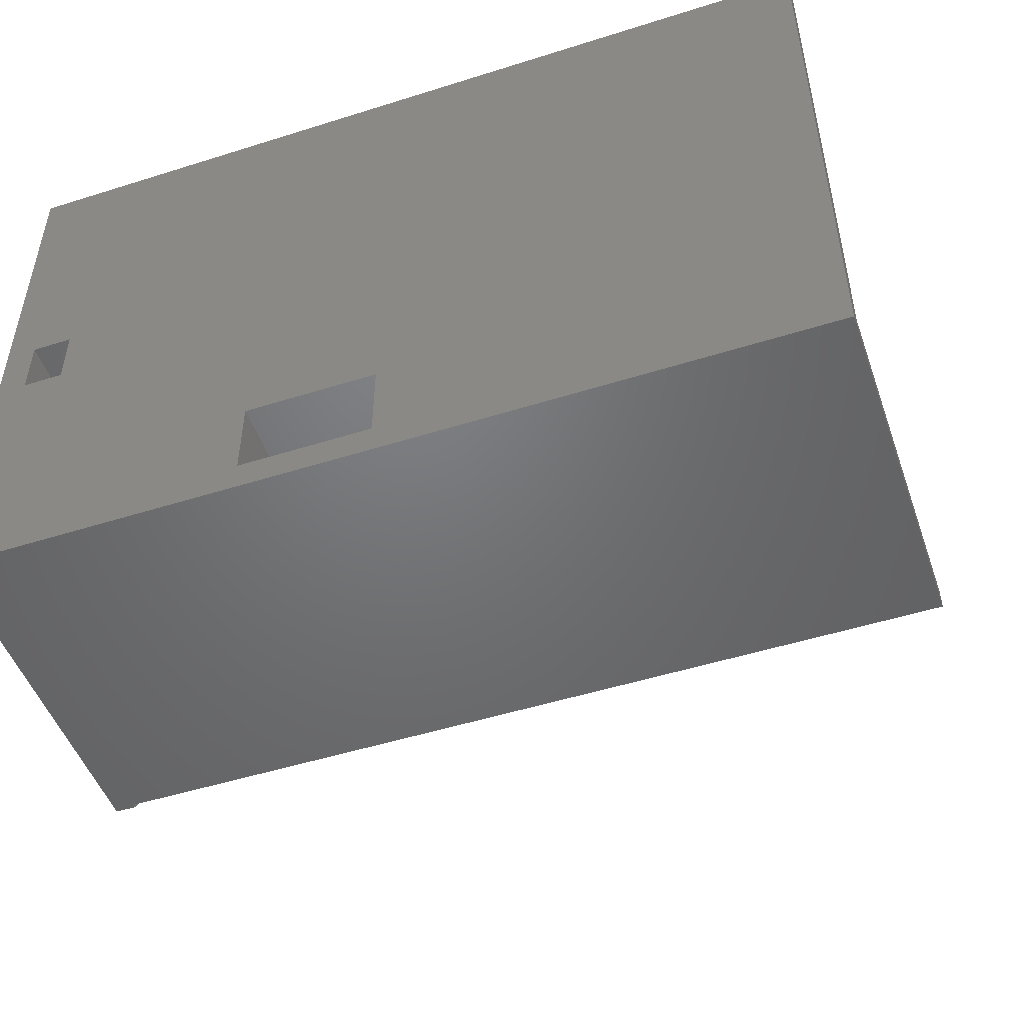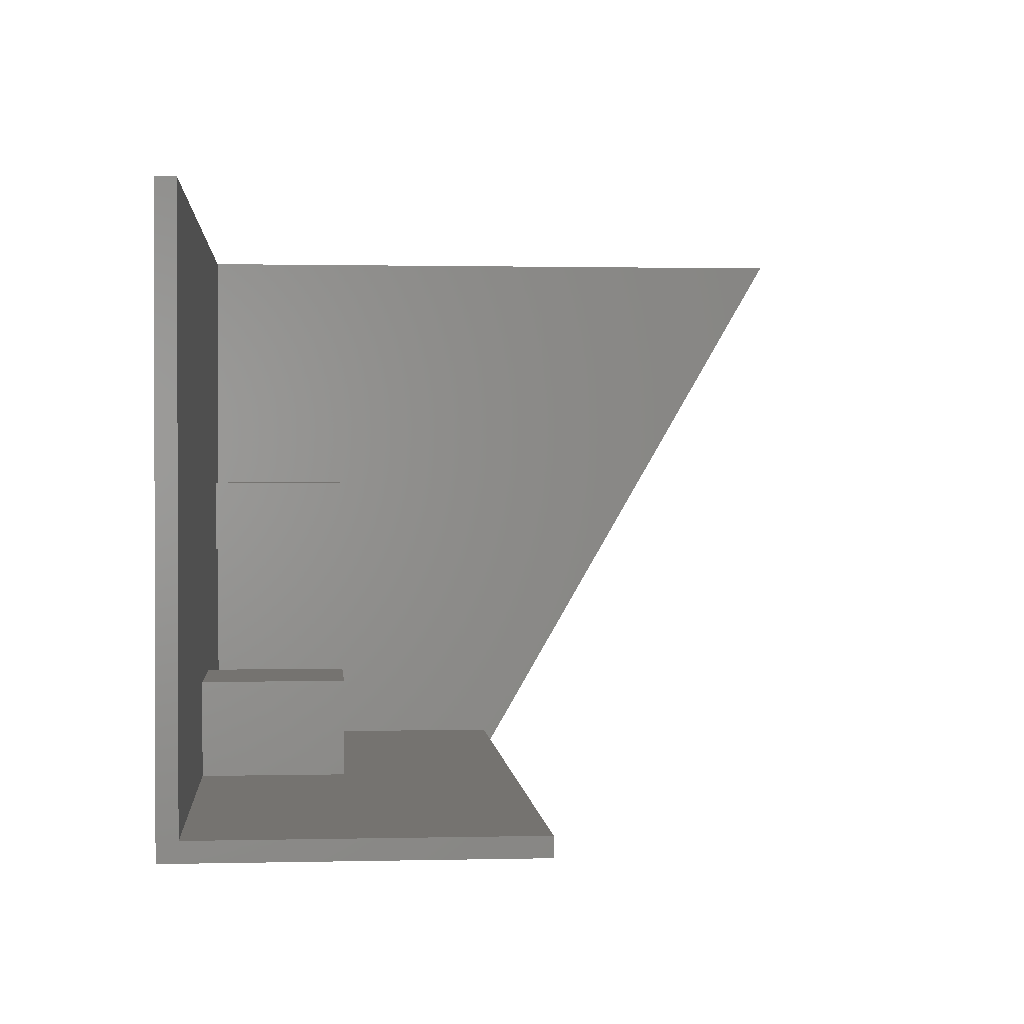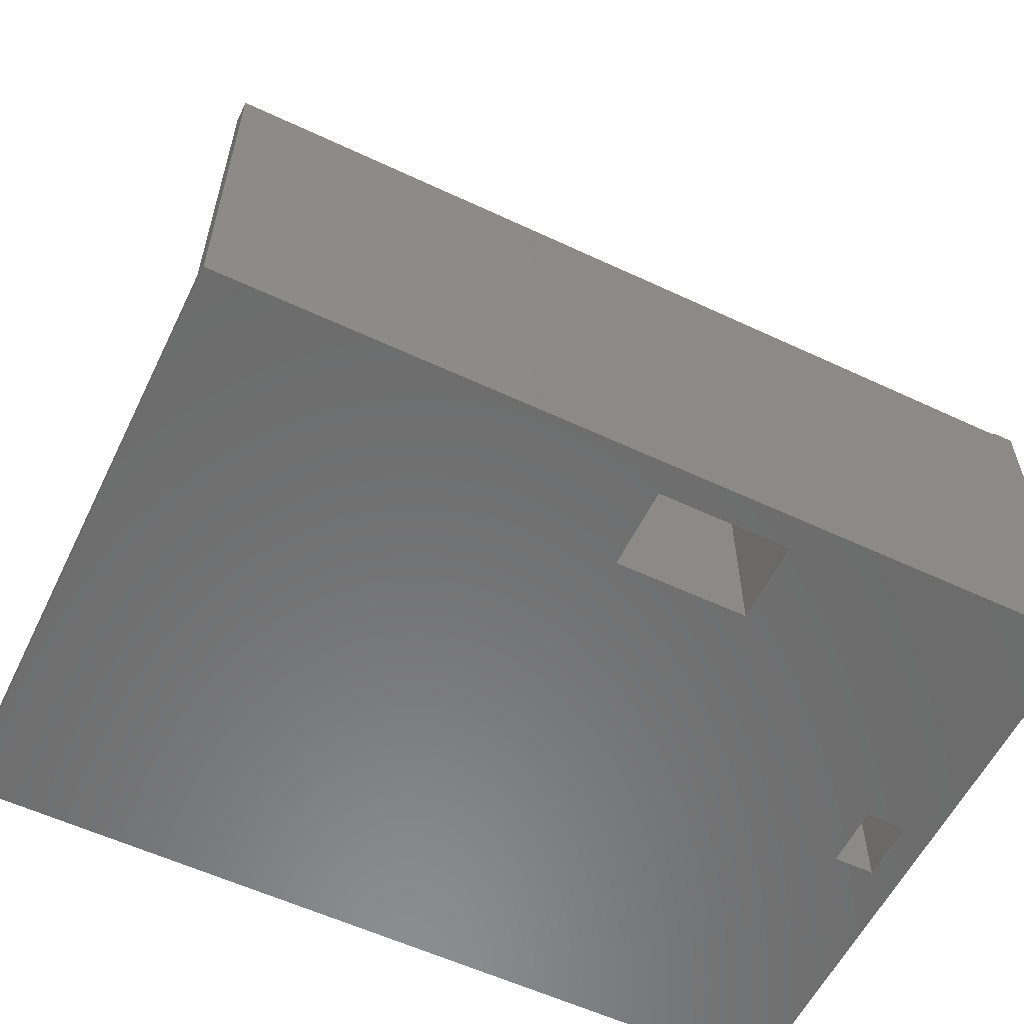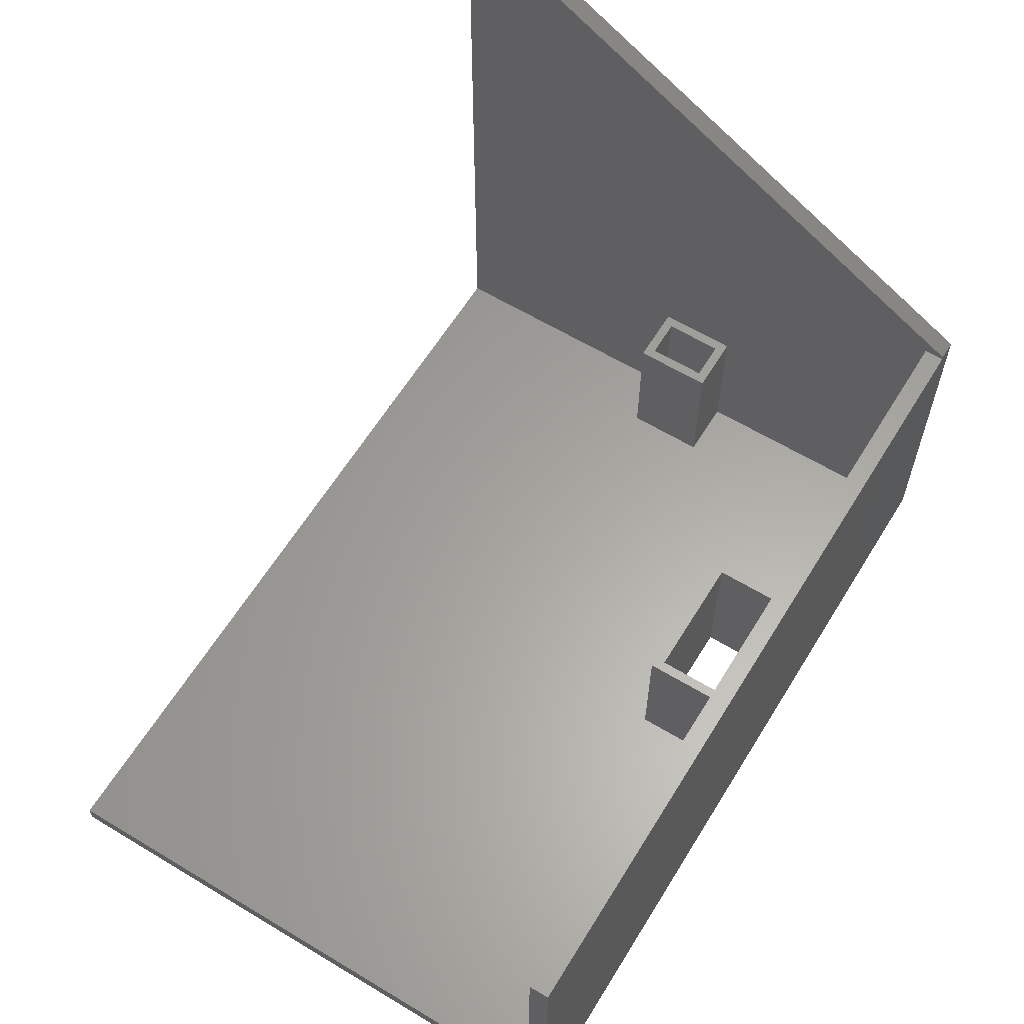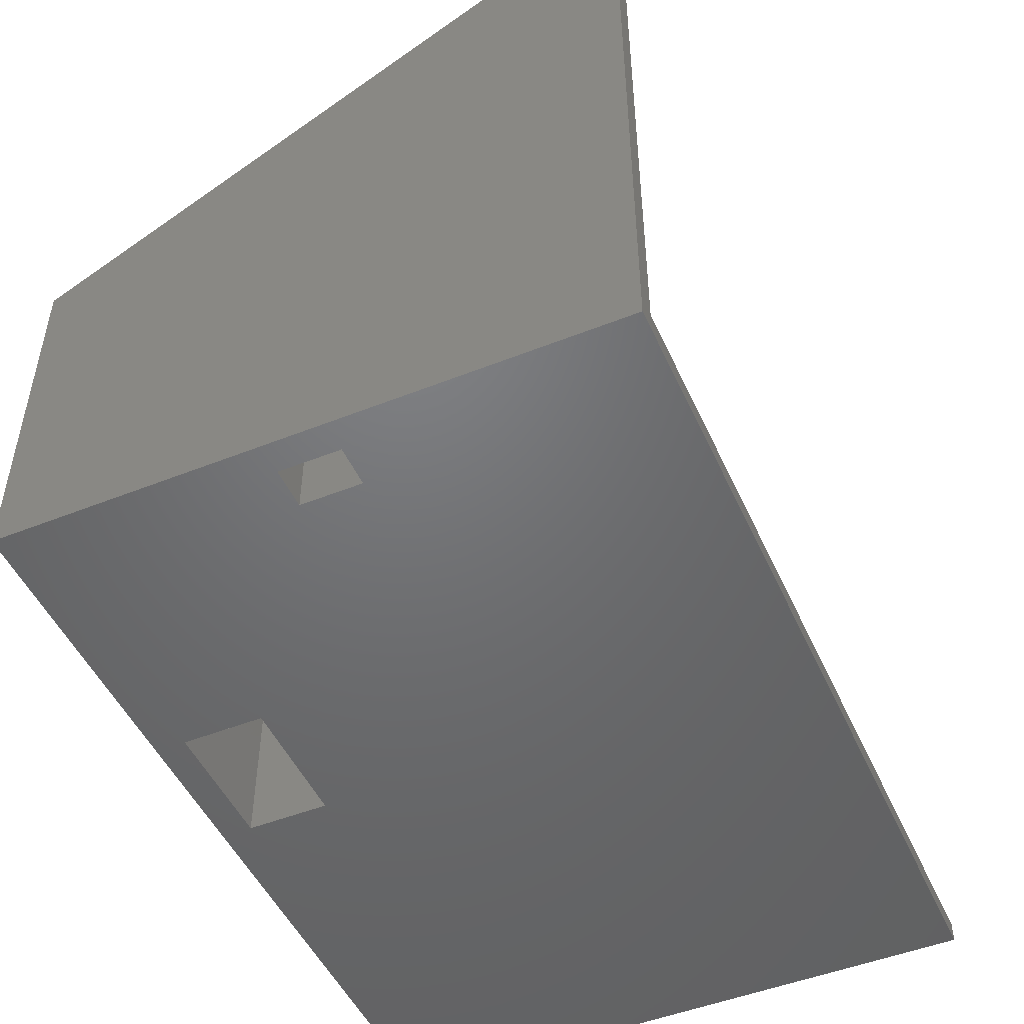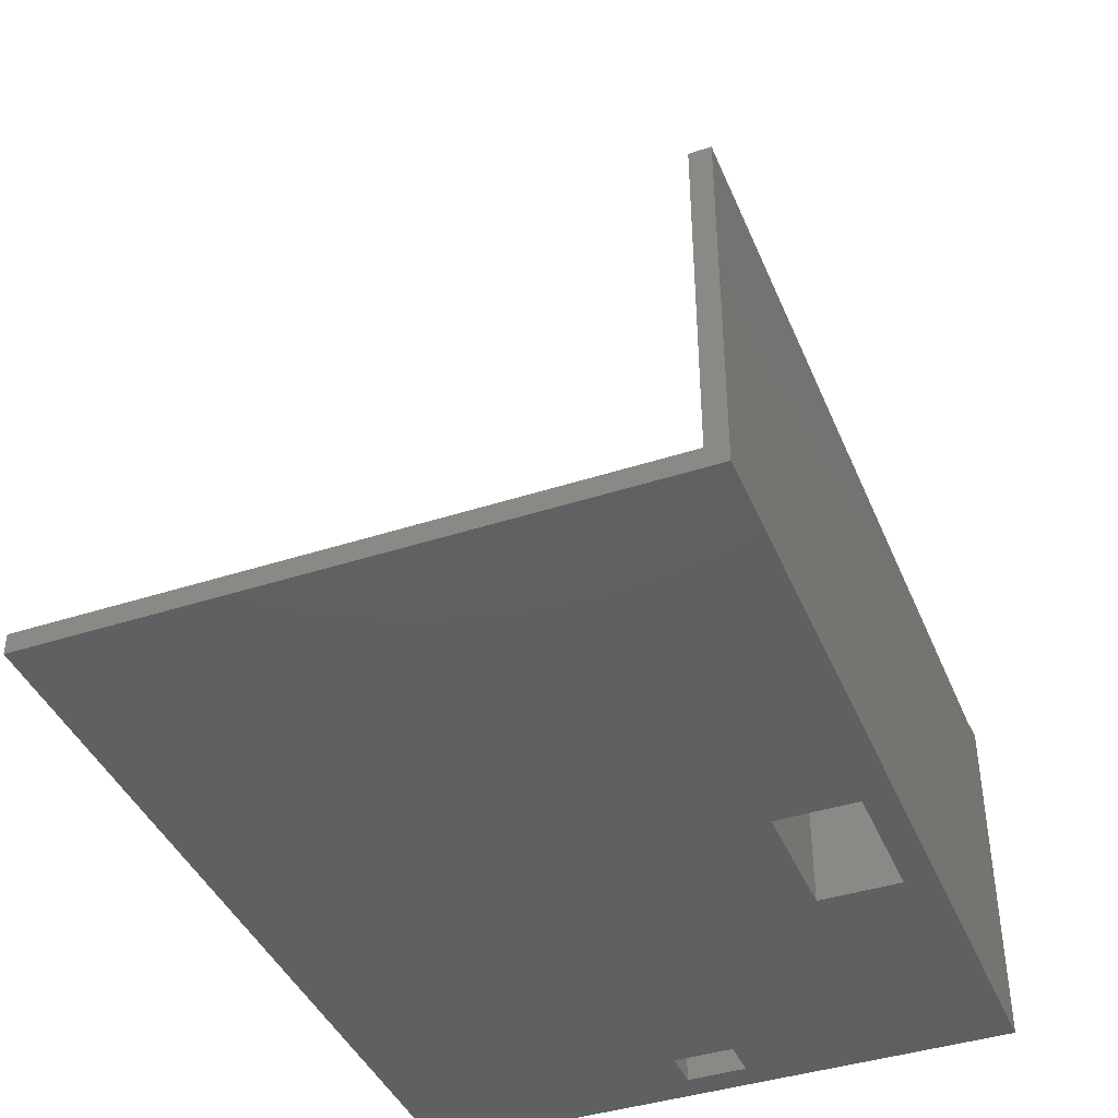
<metadata>
{"format":"stl","ext":"stl","renderer":"f3d","projection":"perspective","resolution":1024,"background":"white","views":[{"elev":-49.6,"azim":-160.8,"up":"+Y"},{"elev":1.0,"azim":-95.0,"up":"+Y"},{"elev":-57.9,"azim":-25.9,"up":"+Z"},{"elev":61.7,"azim":-58.5,"up":"+Z"},{"elev":-49.3,"azim":113.8,"up":"+Z"},{"elev":-41.3,"azim":-68.5,"up":"+Z"}]}
</metadata>
<code>
# stl→obj: 48 verts, 100 faces
v 168 -35 2
v 168 -58 2
v 168 -35 17
v 168 -27 17
v 168 0 2
v 168 -27 2
v 168 0 70
v 168 -58 35
v 168 -60 35.36
v 168 -60 35
v 170 -60 35.36
v 170 0 0
v 170 0 70
v 170 -60 0
v 167 -34 0
v 163 -34 0
v 141.5 -49 0
v 141.5 -57 0
v 128.5 -57 0
v 85 -60 0
v 128.5 -49 0
v 167 -28 0
v 163 -28 0
v 85 0 0
v 85 -60 35
v 85 0 2
v 127.5 -58 2
v 127.5 -48 17
v 127.5 -48 2
v 127.5 -58 17
v 142.5 -48 17
v 141.5 -49 17
v 142.5 -58 17
v 128.5 -49 17
v 128.5 -57 17
v 141.5 -57 17
v 142.5 -48 2
v 142.5 -58 2
v 162 -27 2
v 162 -35 2
v 85 -58 2
v 85 -58 35
v 162 -27 17
v 162 -35 17
v 167 -28 17
v 163 -28 17
v 163 -34 17
v 167 -34 17
f 1 2 3
f 4 5 6
f 5 4 7
f 8 4 3
f 8 3 2
f 4 8 7
f 9 8 10
f 8 9 7
f 11 12 13
f 12 11 14
f 14 15 12
f 14 16 15
f 14 17 16
f 17 14 18
f 14 19 18
f 19 20 21
f 20 19 14
f 22 12 15
f 23 12 22
f 16 17 23
f 21 23 17
f 24 23 21
f 24 21 20
f 23 24 12
f 25 20 10
f 10 11 9
f 14 10 20
f 10 14 11
f 13 5 7
f 12 5 13
f 24 5 12
f 5 24 26
f 7 11 13
f 11 7 9
f 27 28 29
f 28 27 30
f 31 32 33
f 31 34 32
f 34 28 35
f 28 34 31
f 36 33 32
f 35 33 36
f 35 30 33
f 30 35 28
f 33 37 31
f 37 33 38
f 5 39 6
f 39 37 40
f 26 39 5
f 39 29 37
f 39 26 29
f 41 29 26
f 29 41 27
f 40 2 1
f 37 2 40
f 2 37 38
f 30 8 33
f 2 33 8
f 33 2 38
f 8 30 42
f 41 30 27
f 30 41 42
f 37 28 31
f 28 37 29
f 35 21 34
f 21 35 19
f 18 32 17
f 32 18 36
f 21 32 34
f 32 21 17
f 18 35 36
f 35 18 19
f 40 43 39
f 43 40 44
f 4 45 3
f 4 46 45
f 46 43 47
f 43 46 4
f 48 3 45
f 47 3 48
f 47 44 3
f 44 47 43
f 40 3 44
f 3 40 1
f 6 43 4
f 43 6 39
f 47 23 46
f 23 47 16
f 15 45 22
f 45 15 48
f 23 45 46
f 45 23 22
f 15 47 48
f 47 15 16
f 24 41 26
f 20 41 24
f 25 41 20
f 41 25 42
f 42 10 8
f 10 42 25

</code>
